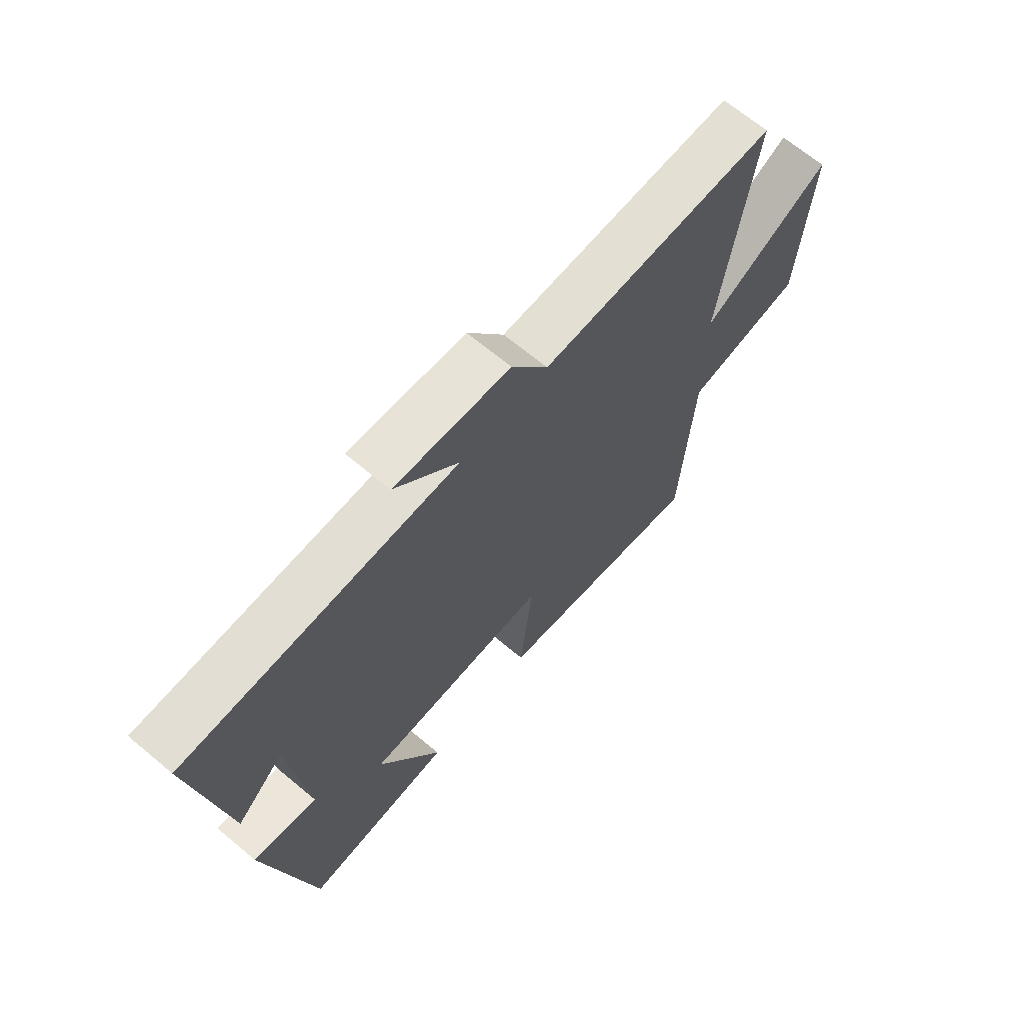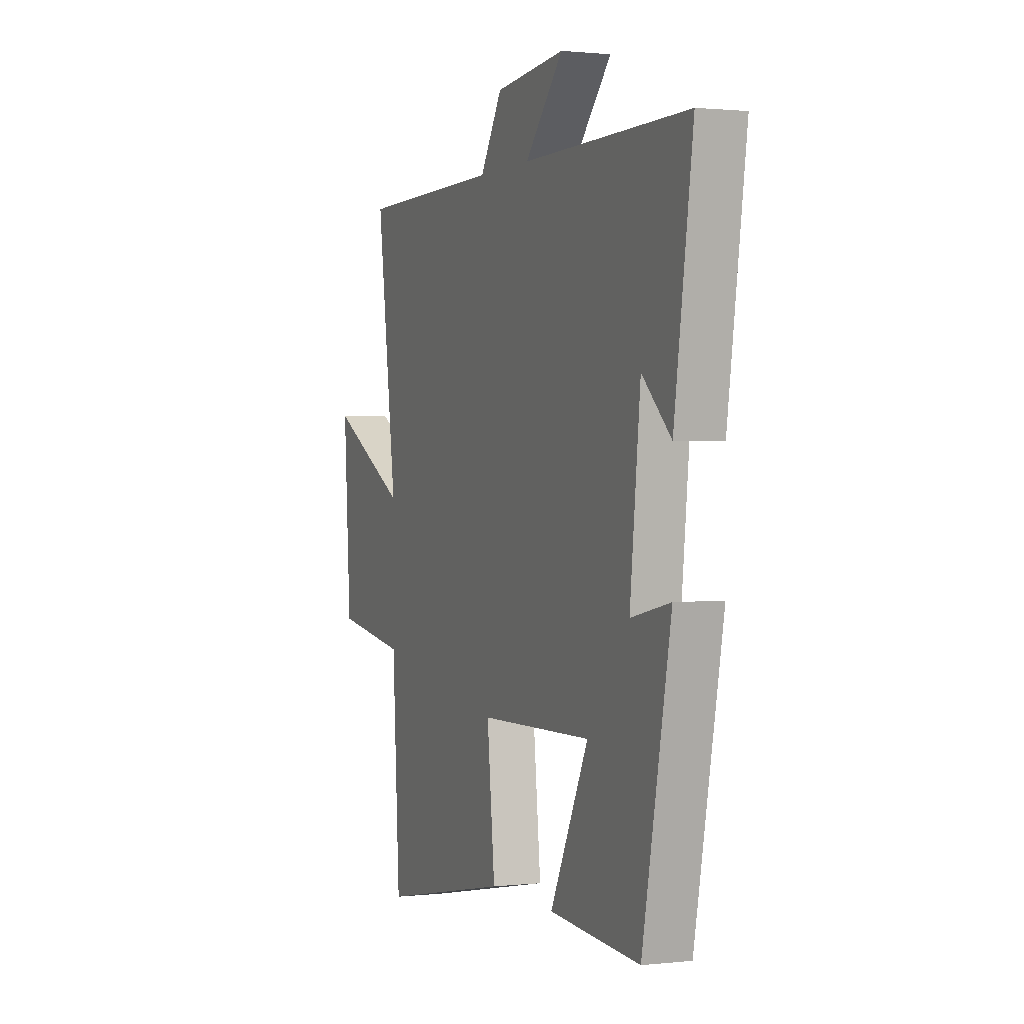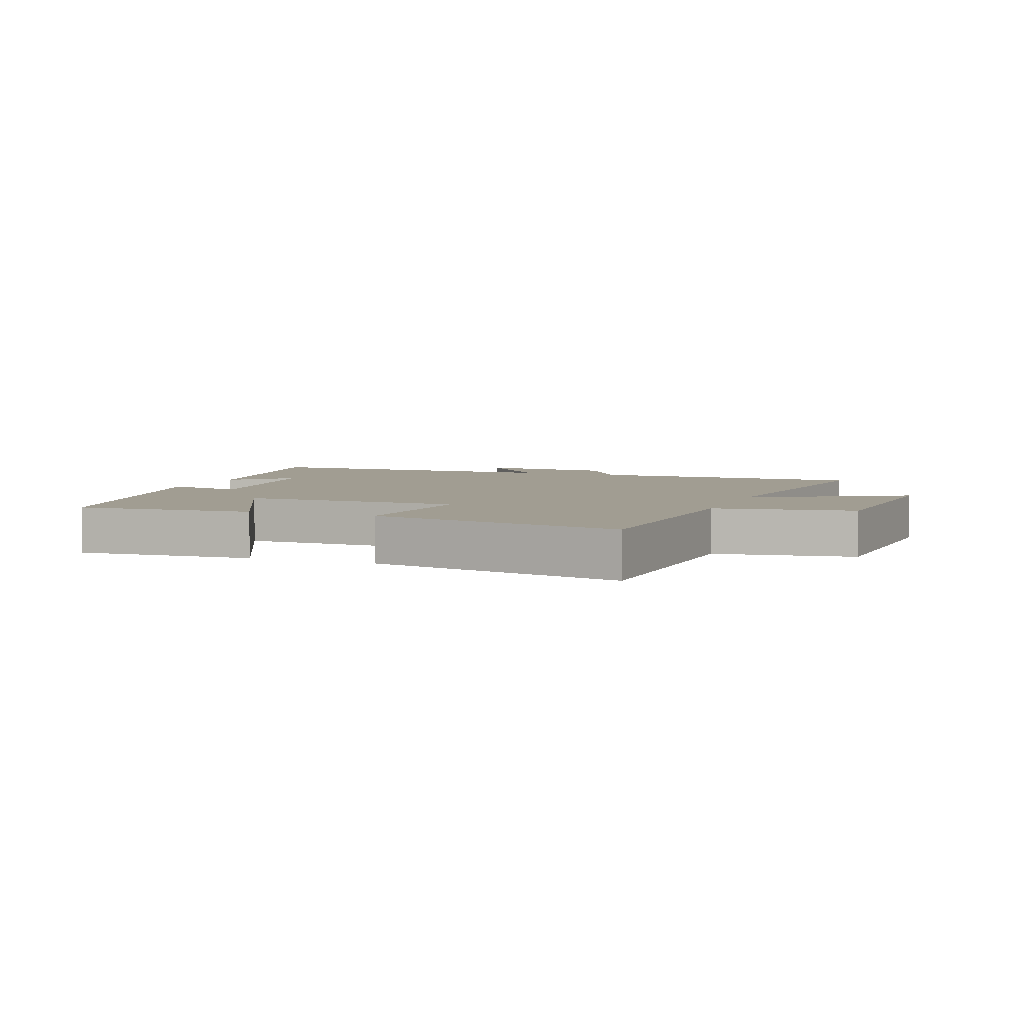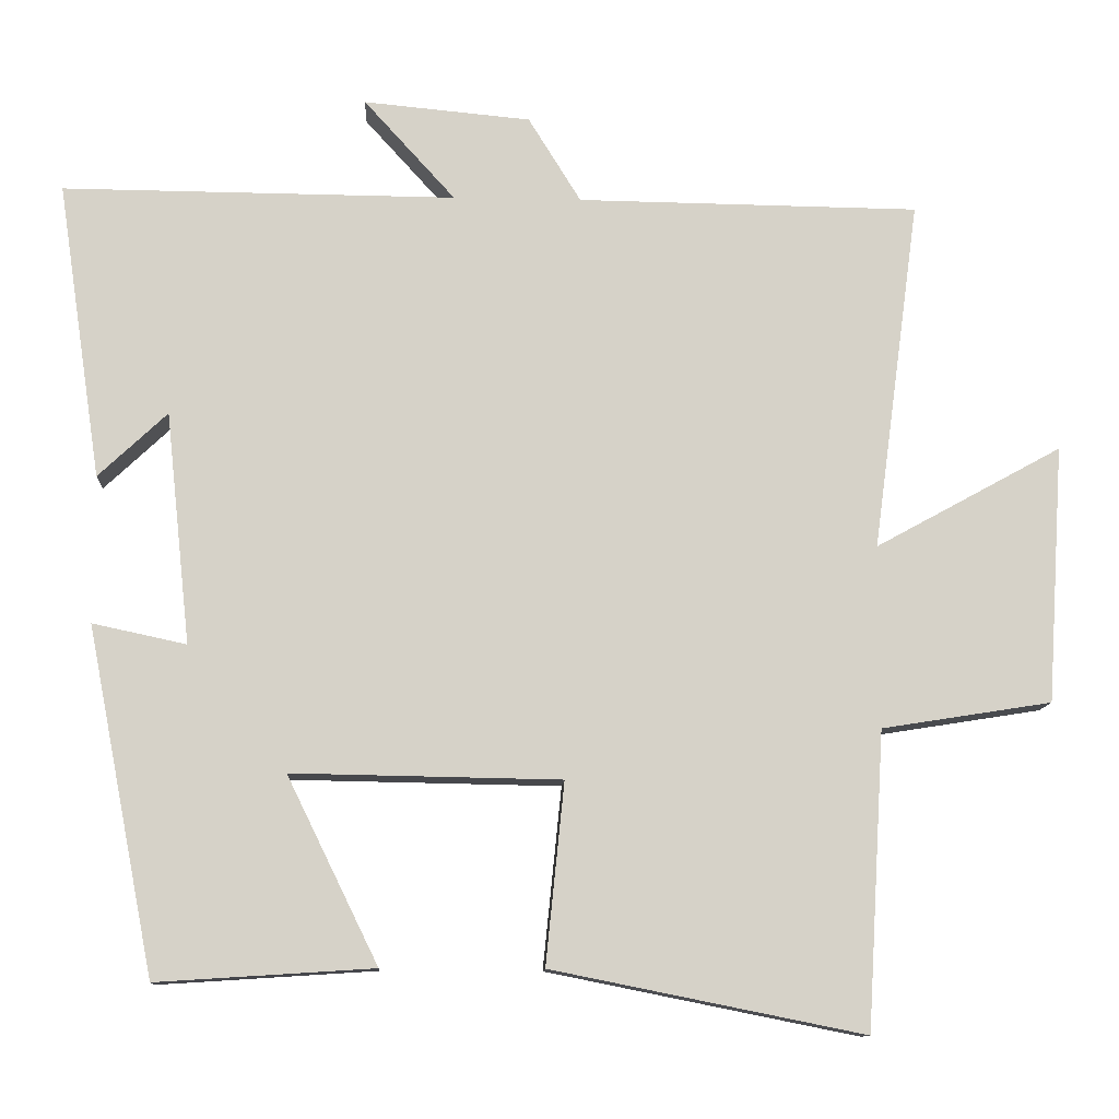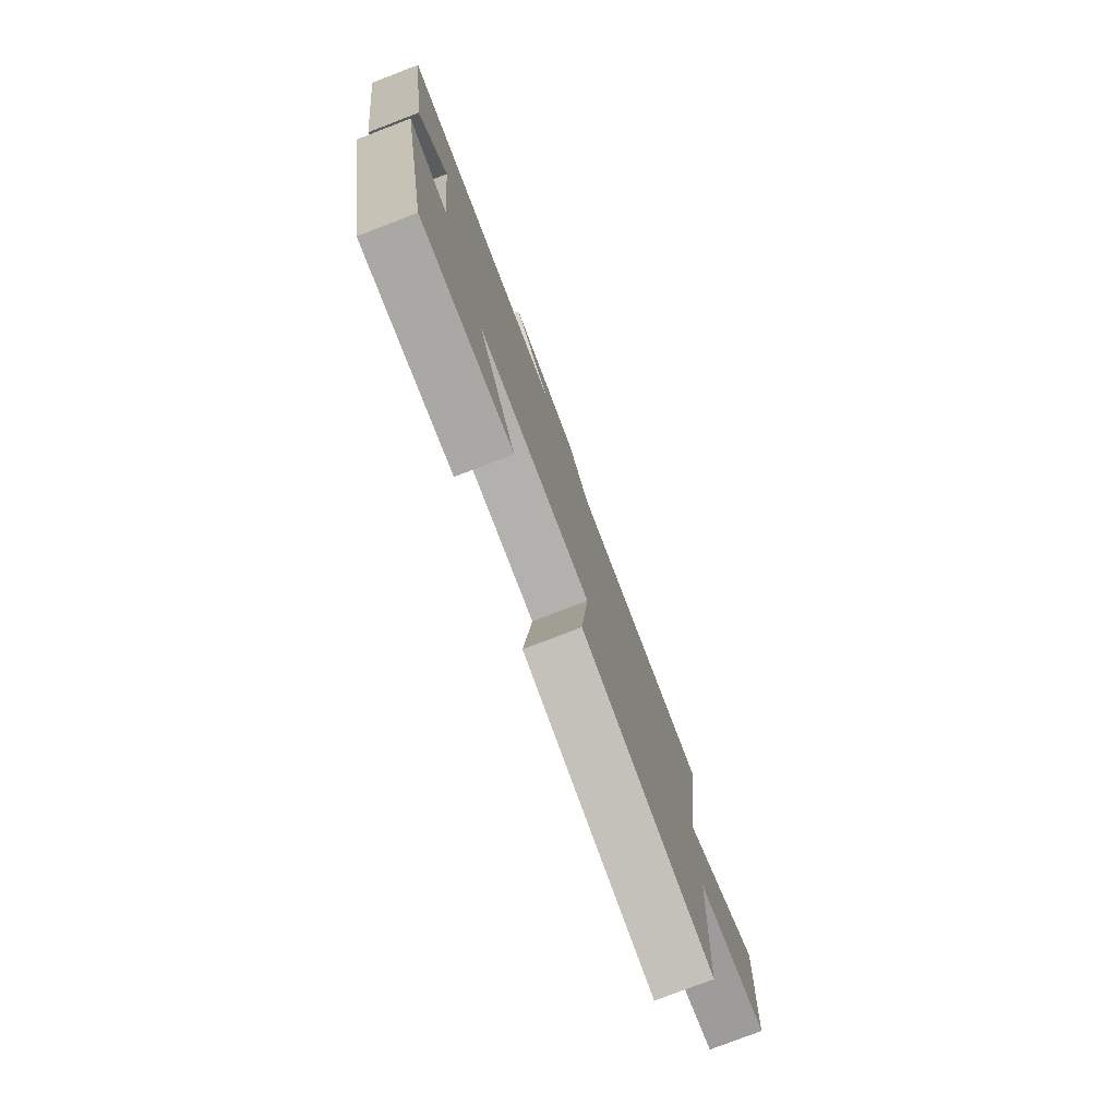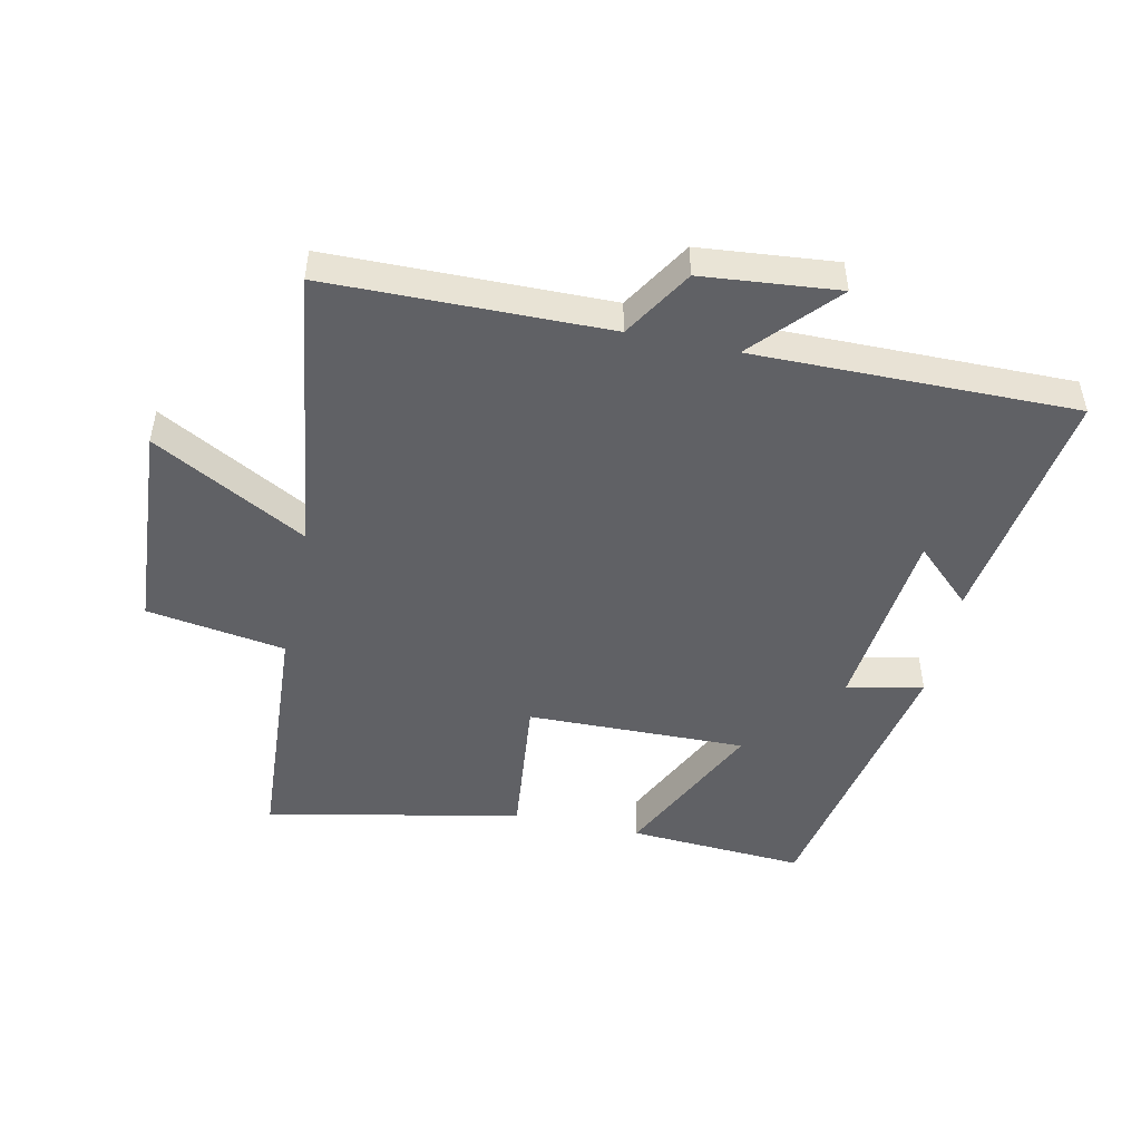
<metadata>
{"format":"obj","ext":"obj","renderer":"f3d","projection":"perspective","resolution":1024,"background":"white","views":[{"elev":67.7,"azim":129.9,"up":"+Z"},{"elev":1.1,"azim":68.0,"up":"+Z"},{"elev":4.8,"azim":-159.6,"up":"+Y"},{"elev":-11.5,"azim":176.9,"up":"+Z"},{"elev":-78.4,"azim":111.0,"up":"+Z"},{"elev":-48.5,"azim":-12.0,"up":"+Y"}]}
</metadata>
<code>
v -0.477 0.07 -0.581
v -0.5 0.07 -0.197
v -0.72 0.07 -0.162
v -0.742 0.07 0.172
v -0.5 0.07 0.039
v -0.561 0.07 0.495
v -0.118 0.07 0.5
v -0.05 0.07 0.61
v 0.166 0.07 0.63
v 0.048 0.07 0.5
v 0.557 0.07 0.503
v 0.5 0.07 0.119
v 0.411 0.07 0.203
v 0.379 0.07 -0.097
v 0.5 0.07 -0.071
v 0.413 0.07 -0.518
v 0.133 0.07 -0.5
v 0.251 0.07 -0.259
v -0.097 0.07 -0.265
v -0.073 0.07 -0.5
v -0.477 0 -0.581
v -0.5 0 -0.197
v -0.72 0 -0.162
v -0.742 0 0.172
v -0.5 0 0.039
v -0.561 0 0.495
v -0.118 0 0.5
v -0.05 0 0.61
v 0.166 0 0.63
v 0.048 0 0.5
v 0.557 0 0.503
v 0.5 0 0.119
v 0.411 0 0.203
v 0.379 0 -0.097
v 0.5 0 -0.071
v 0.413 0 -0.518
v 0.133 0 -0.5
v 0.251 0 -0.259
v -0.097 0 -0.265
v -0.073 0 -0.5
f 19 20 1 2
f 18 19 2
f 16 17 18
f 15 16 18
f 14 15 18
f 18 2 3
f 14 18 3
f 13 14 3
f 11 12 13
f 10 11 13 3
f 7 8 9 10
f 5 6 7 10
f 5 10 3
f 3 4 5
f 22 21 40 39
f 22 39 38
f 38 37 36
f 38 36 35
f 38 35 34
f 23 22 38
f 23 38 34
f 23 34 33
f 33 32 31
f 23 33 31 30
f 30 29 28 27
f 30 27 26 25
f 23 30 25
f 25 24 23
f 1 21 22 2
f 2 22 23 3
f 3 23 24 4
f 4 24 25 5
f 5 25 26 6
f 6 26 27 7
f 7 27 28 8
f 8 28 29 9
f 9 29 30 10
f 10 30 31 11
f 11 31 32 12
f 12 32 33 13
f 13 33 34 14
f 14 34 35 15
f 15 35 36 16
f 16 36 37 17
f 17 37 38 18
f 18 38 39 19
f 19 39 40 20
f 20 40 21 1

</code>
